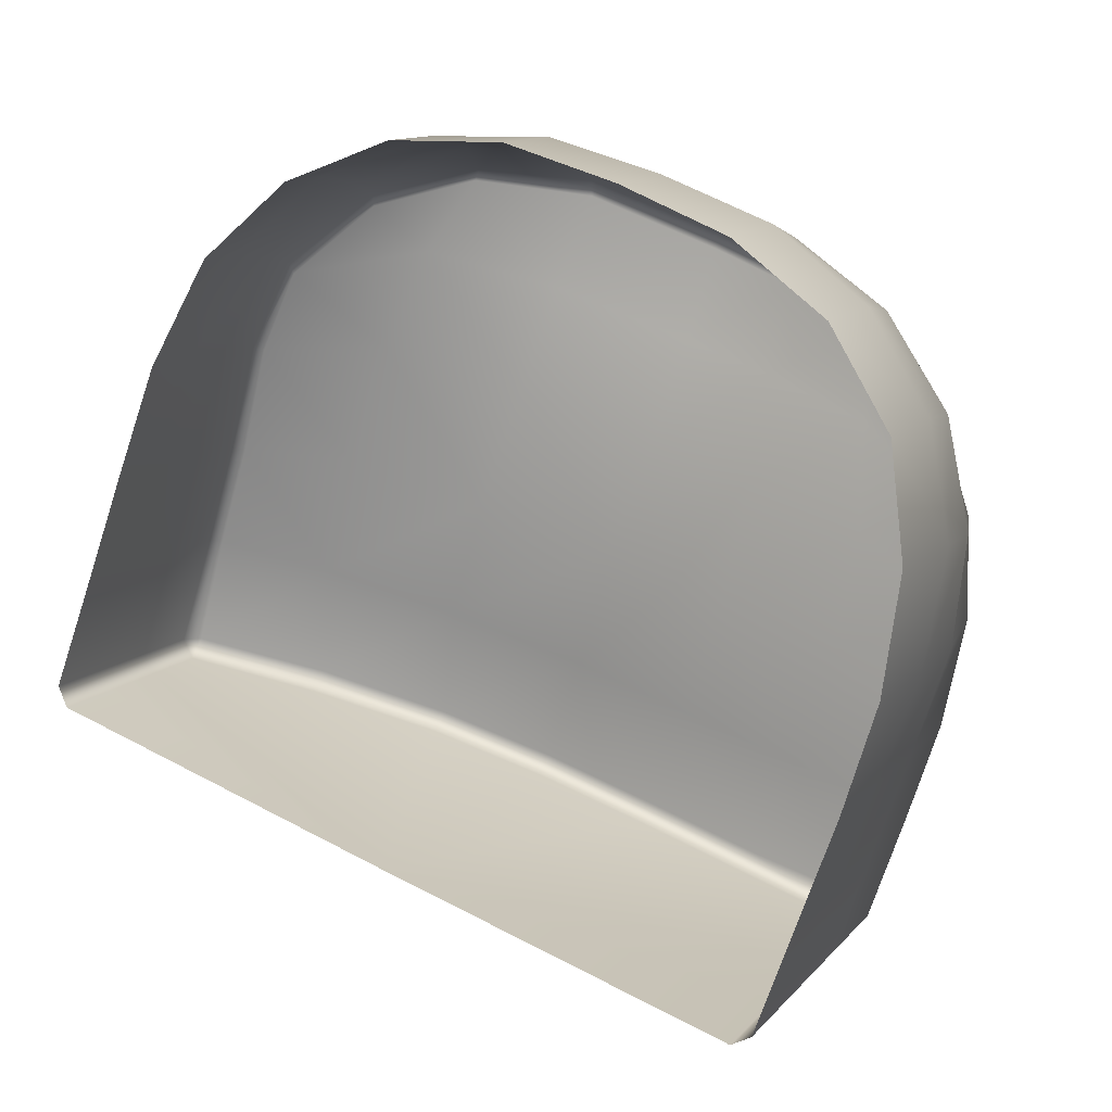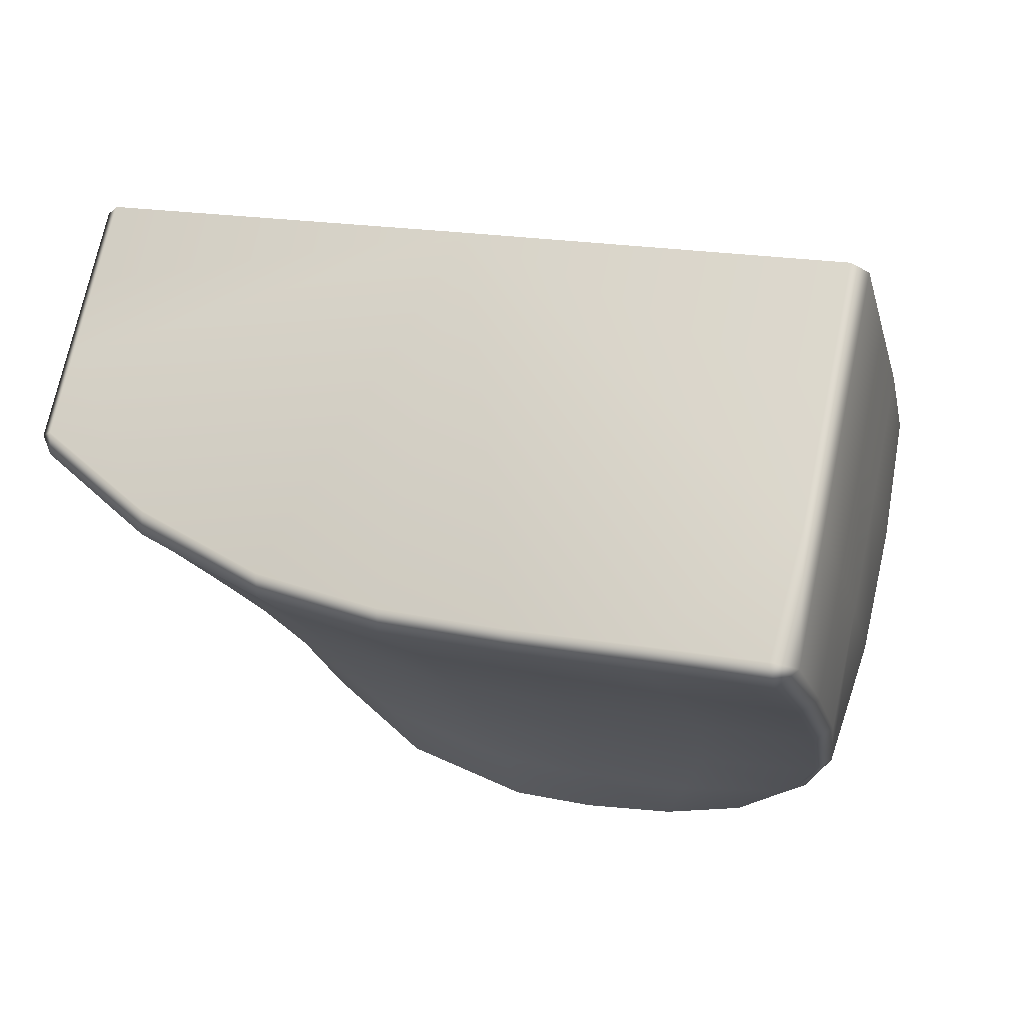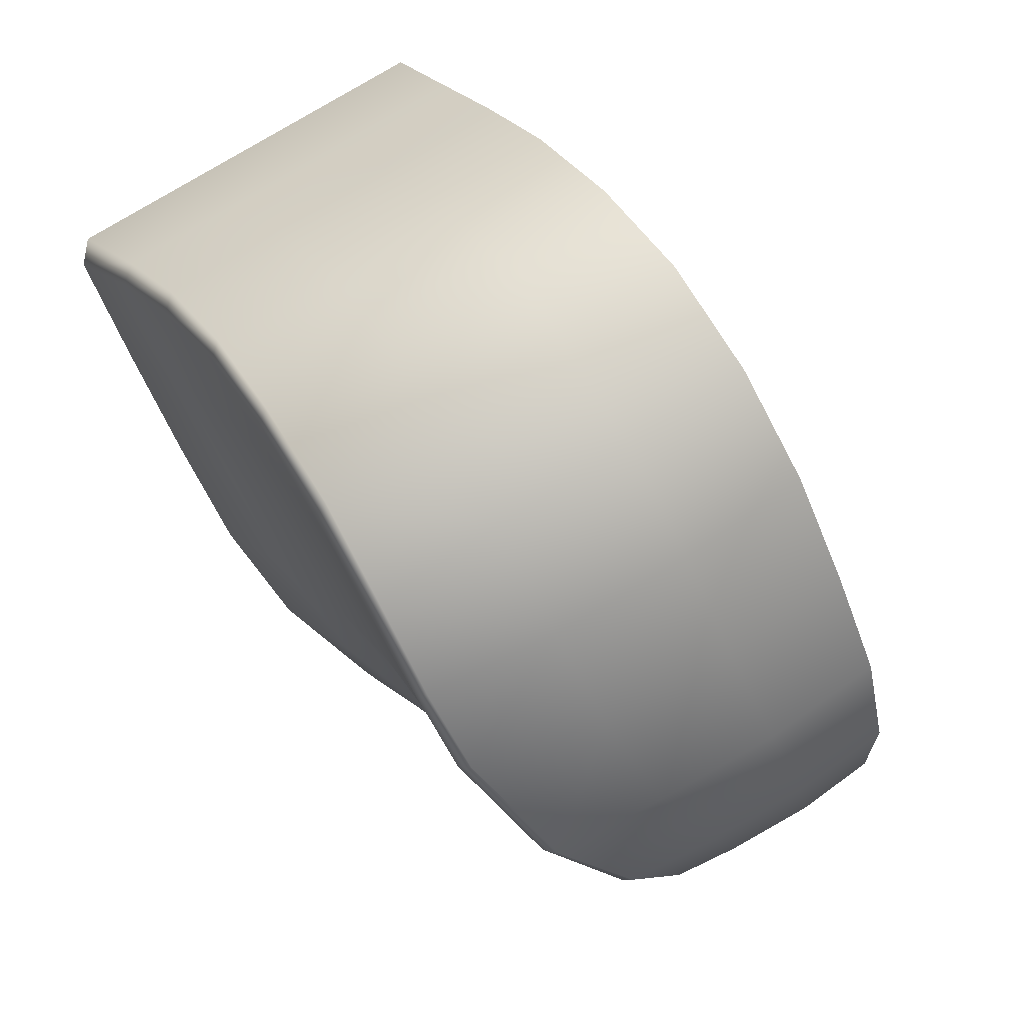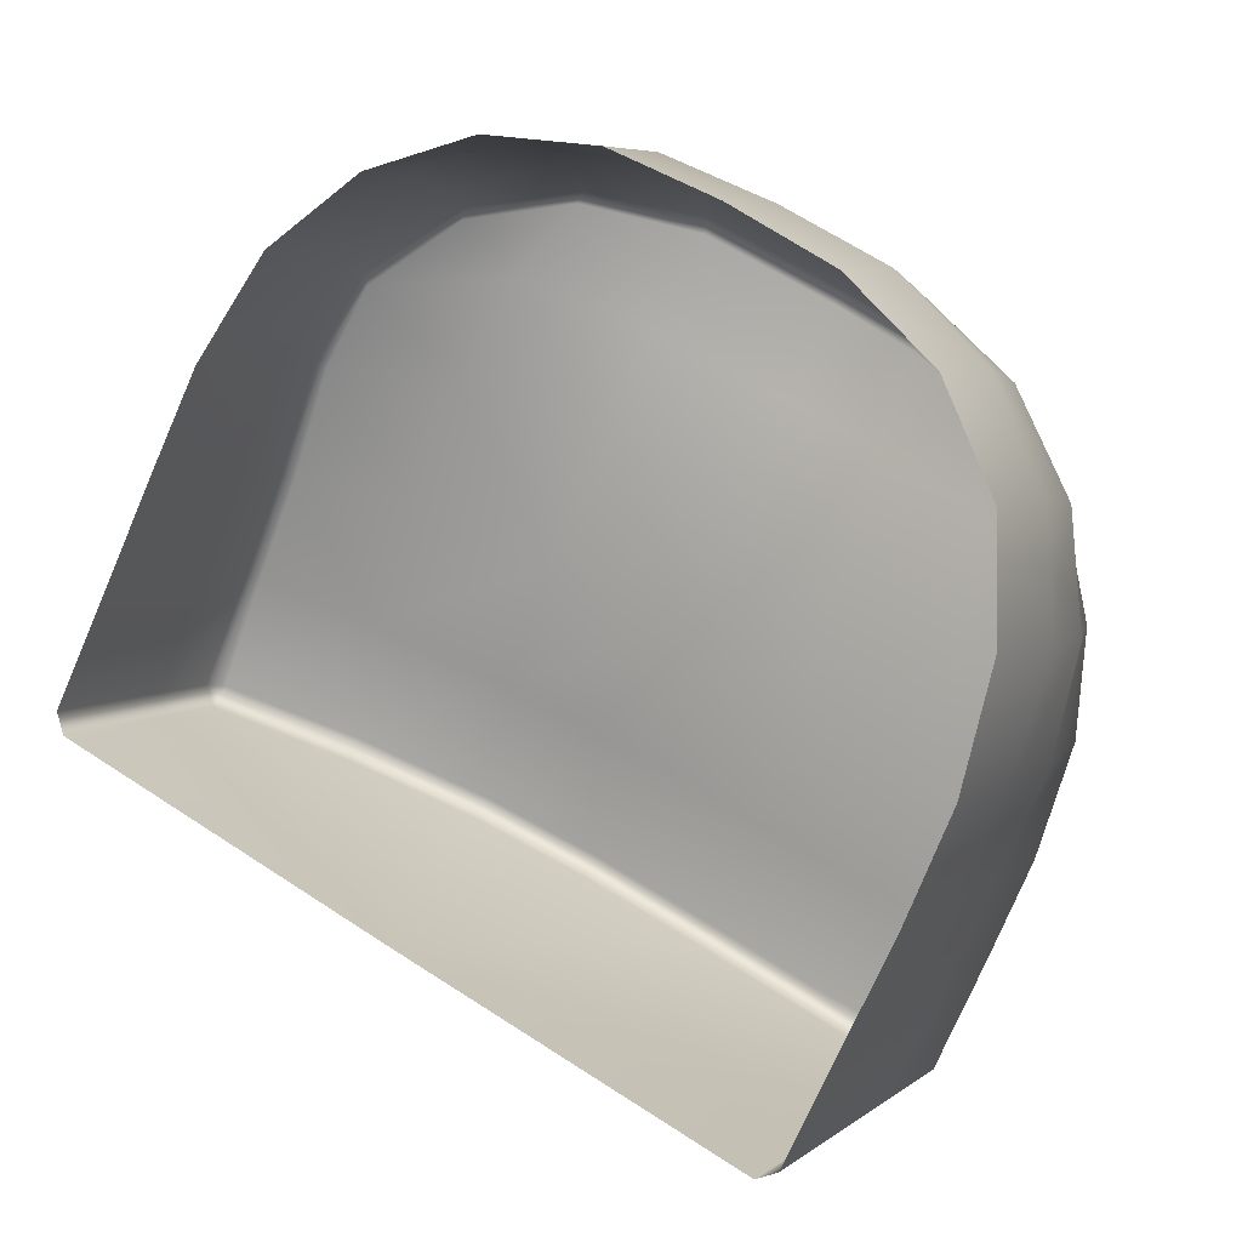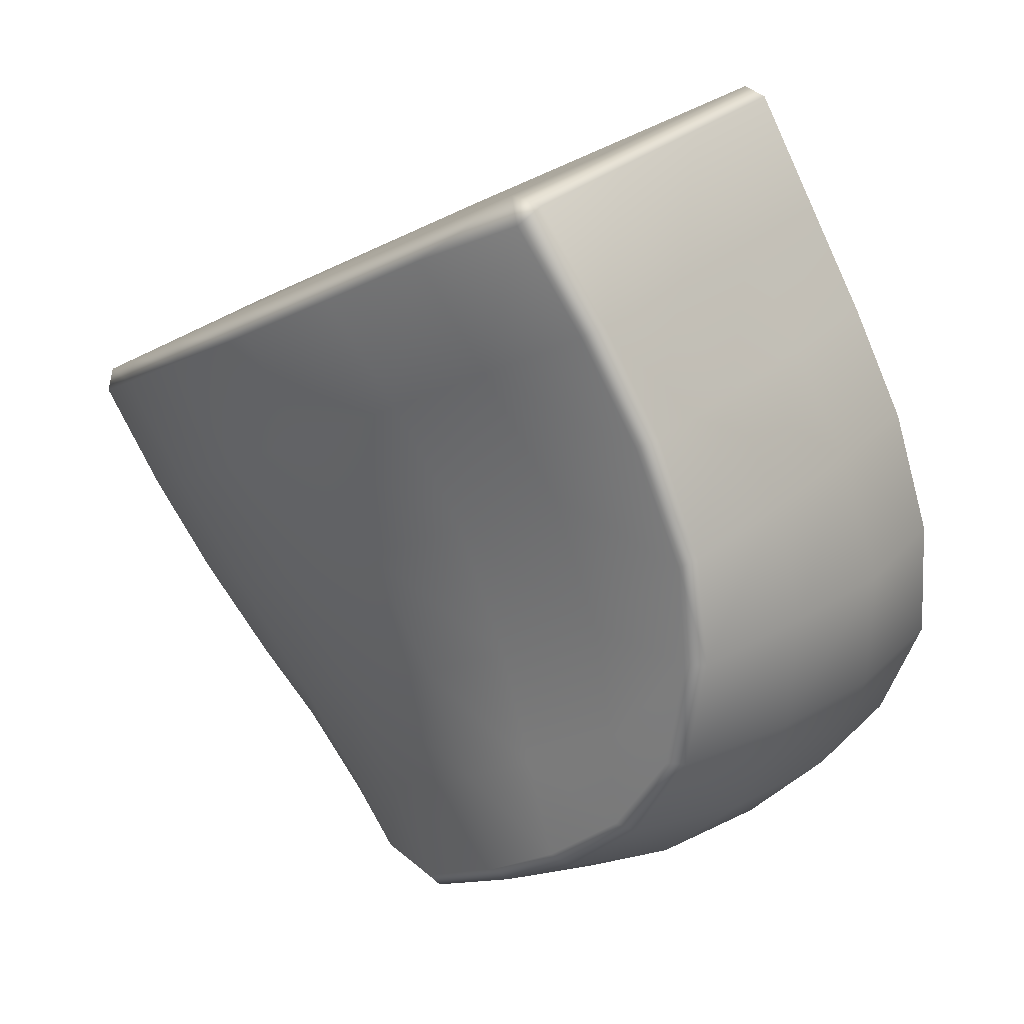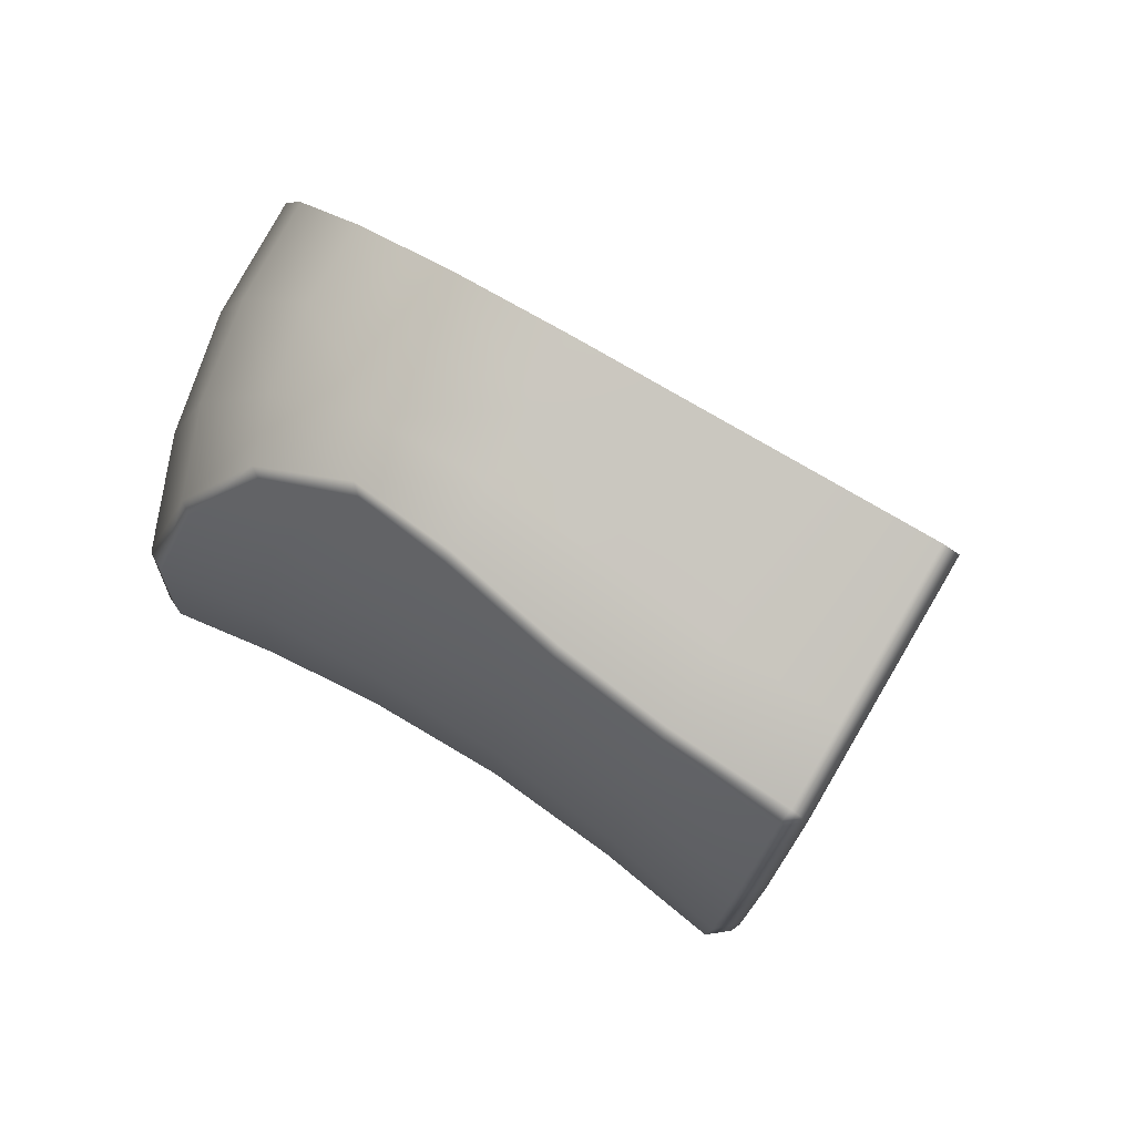
<metadata>
{"format":"obj","ext":"obj","renderer":"f3d","projection":"perspective","resolution":1024,"background":"white","views":[{"elev":76.1,"azim":-158.6,"up":"+Z"},{"elev":40.1,"azim":-152.1,"up":"+Y"},{"elev":-49.9,"azim":-58.3,"up":"+Y"},{"elev":73.4,"azim":-152.5,"up":"+Z"},{"elev":-9.9,"azim":-124.8,"up":"+Y"},{"elev":-13.5,"azim":88.0,"up":"+Z"}]}
</metadata>
<code>
v -0.001989 -0.0325 0.06085
v -0.006174 -0.03404 0.05805
v -0.0027 -0.0345 0.05751
v -0.005435 -0.03196 0.06141
v -0.01288 -0.02553 0.05962
v -0.01458 -0.02413 0.05474
v -0.01397 -0.02749 0.05647
v -0.01361 -0.02229 0.05793
v -0.01534 -0.02602 0.05149
v -0.01459 -0.03064 0.04941
v -0.01457 -0.02908 0.05291
v -0.01571 -0.02787 0.04823
v -0.01544 -0.02005 0.04792
v -0.01618 -0.02477 0.04652
v -0.01541 -0.02295 0.04972
v -0.01627 -0.02193 0.04466
v -0.01588 -0.02223 0.04414
v -0.01579 -0.02504 0.04604
v -0.01536 -0.02812 0.04782
v -0.01421 -0.03063 0.04892
v -0.01374 -0.01626 0.05449
v -0.01458 -0.02109 0.05298
v -0.01375 -0.01923 0.05621
v -0.0146 -0.01815 0.05121
v -0.006713 -0.03542 0.05409
v -0.004245 -0.03634 0.0498
v -0.003288 -0.03582 0.05372
v -0.007082 -0.03599 0.05011
v -0.01256 -0.03326 0.05023
v -0.01002 -0.03419 0.05429
v -0.01277 -0.03196 0.0539
v -0.009999 -0.03504 0.05038
v -0.01226 -0.03321 0.04976
v -0.009675 -0.03482 0.04989
v -0.006813 -0.03565 0.0496
v -0.004234 -0.03601 0.04931
v -0.01134 -0.02844 0.0609
v -0.01222 -0.03039 0.05763
v -0.008704 -0.03066 0.0615
v -0.009518 -0.03267 0.05817
v 0.007329 -0.03045 0.05726
v 0.008673 -0.02901 0.05373
v 0.009045 -0.02799 0.05542
v 0.006903 -0.0317 0.05522
v 0.007896 -0.03038 0.0501
v 0.006435 -0.03265 0.05287
v 0.006127 -0.03313 0.05099
v 0.00825 -0.02984 0.05168
v 0.000207 -0.03586 0.05357
v 0.000114 -0.03641 0.05011
v 0.00346 -0.03522 0.05073
v 0.003592 -0.03479 0.05344
v -1e-05 -0.03612 0.04961
v 0.00349 -0.03501 0.05033
v 0.006072 -0.03295 0.05063
v 0.007754 -0.03026 0.04968
v 0.001465 -0.03276 0.06011
v 0.004142 -0.03366 0.05628
v 0.004697 -0.03212 0.05888
v 0.00081 -0.0346 0.057
v 0.008688 -0.02403 0.04783
v 0.008322 -0.0279 0.0482
v 0.008176 -0.02517 0.04583
v 0.008757 -0.02694 0.04987
v 0.00804 -0.02807 0.0479
v 0.00784 -0.02534 0.04549
v 0.008083 -0.02244 0.04377
v 0.007758 -0.02264 0.04343
v 0.008617 -0.02124 0.04585
v 0.009675 -0.02183 0.0517
v 0.009659 -0.02487 0.05346
v 0.009226 -0.02588 0.0517
v 0.009179 -0.02295 0.04976
v 0.009146 -0.02005 0.04792
v 0.009656 -0.01885 0.05
v -0.01228 -0.02592 0.04582
v -0.0122 -0.02259 0.04351
v 0.004588 -0.02638 0.04504
v 0.004541 -0.02968 0.04745
v -0.01058 -0.03244 0.04904
v -0.01164 -0.02942 0.04774
v -0.01586 -0.01946 0.04205
v -0.01222 -0.01971 0.04125
v 0.009105 -0.01691 0.04602
v 0.009181 -0.01517 0.048
v 0.009652 -0.01568 0.04816
v 0.008627 -0.01642 0.04583
v 0.008558 -0.01814 0.04389
v 0.008075 -0.01767 0.04367
v -0.01633 -0.01894 0.04251
v -0.01564 -0.01856 0.04202
v -0.01499 -0.01658 0.04555
v -0.01546 -0.01699 0.04589
v -0.01413 -0.01463 0.04893
v -0.0146 -0.01504 0.04927
v -0.01326 -0.01269 0.0523
v -0.01373 -0.01309 0.05266
v 0.008007 -0.01938 0.04173
v 0.007522 -0.01893 0.04148
v 0.007546 -0.01968 0.04136
v 0.003481 -0.02033 0.04017
v 0.003472 -0.01954 0.04033
v -0.01499 -0.01658 0.04555
v -0.01215 -0.01894 0.04137
v -0.01564 -0.01856 0.04202
v -0.001974 -0.0139 0.05011
v -0.01413 -0.01463 0.04893
v 0.009181 -0.01517 0.048
v 0.008627 -0.01642 0.04583
v -0.01326 -0.01269 0.0523
v 0.008075 -0.01767 0.04367
v 0.003472 -0.01954 0.04033
v 0.007522 -0.01893 0.04148
v -0.000747 -0.01984 0.03981
v -0.004624 -0.01972 0.04002
v -0.0084 -0.01937 0.04063
v -0.01215 -0.01894 0.04137
v -0.0084 -0.01937 0.04063
v -0.008465 -0.02012 0.04054
v -0.004624 -0.01972 0.04002
v -0.004688 -0.02048 0.03991
v -0.000747 -0.01984 0.03981
v -0.000804 -0.02059 0.03968
v 0.004202 -0.0326 0.0493
v 6.2e-05 -0.03017 0.04665
v 4.6e-05 -0.03329 0.04835
v -0.004404 -0.03322 0.04817
v -0.004504 -0.03012 0.04665
v -0.007161 -0.03295 0.04855
v -0.007838 -0.02982 0.04714
v -0.00842 -0.02629 0.04519
v -0.004407 -0.02665 0.04459
v 0.00014 -0.02672 0.04447
v 0.004275 -0.02315 0.04255
v -8.3e-05 -0.02344 0.04206
v -0.004629 -0.02333 0.04224
v -0.008491 -0.02296 0.04287
f 1 2 3
f 2 1 4
f 5 6 7
f 6 5 8
f 9 10 11
f 10 9 12
f 13 14 15
f 14 13 16
f 14 17 18
f 17 14 16
f 10 19 20
f 19 10 12
f 12 18 19
f 18 12 14
f 15 12 9
f 12 15 14
f 21 22 23
f 22 21 24
f 24 15 22
f 15 24 13
f 6 11 7
f 11 6 9
f 22 9 6
f 9 22 15
f 23 6 8
f 6 23 22
f 25 26 27
f 26 25 28
f 29 30 31
f 30 29 32
f 32 29 33
f 33 34 32
f 20 33 29
f 20 29 10
f 11 29 31
f 29 11 10
f 26 28 35
f 26 35 36
f 28 32 34
f 34 35 28
f 30 32 25
f 25 32 28
f 37 38 39
f 39 38 40
f 40 38 31
f 40 31 30
f 38 7 31
f 7 11 31
f 5 7 37
f 37 7 38
f 3 25 27
f 25 3 2
f 40 30 2
f 2 30 25
f 39 40 4
f 4 40 2
f 41 42 43
f 42 41 44
f 45 46 47
f 46 45 48
f 49 50 51
f 49 51 52
f 51 50 53
f 51 53 54
f 26 53 50
f 53 26 36
f 27 50 49
f 50 27 26
f 45 47 55
f 55 56 45
f 47 51 54
f 54 55 47
f 52 47 46
f 47 52 51
f 57 58 59
f 58 57 60
f 60 52 58
f 52 60 49
f 60 3 49
f 3 27 49
f 1 60 57
f 60 1 3
f 44 48 42
f 48 44 46
f 58 46 44
f 46 58 52
f 59 44 41
f 44 59 58
f 61 62 63
f 62 61 64
f 63 62 65
f 63 65 66
f 62 45 56
f 62 56 65
f 64 48 45
f 64 45 62
f 67 63 66
f 67 66 68
f 61 63 69
f 69 63 67
f 70 71 72
f 70 72 73
f 73 72 64
f 73 64 61
f 72 48 64
f 48 72 42
f 43 72 71
f 72 43 42
f 73 61 74
f 74 61 69
f 73 75 70
f 75 73 74
f 76 18 77
f 18 17 77
f 65 78 66
f 78 65 79
f 80 20 81
f 20 19 81
f 77 82 83
f 82 77 17
f 84 85 86
f 85 84 87
f 84 88 87
f 87 88 89
f 82 90 91
f 92 90 93
f 90 92 91
f 94 92 95
f 95 92 93
f 96 94 97
f 97 94 95
f 88 98 89
f 89 98 99
f 99 98 100
f 86 74 84
f 74 86 75
f 16 82 17
f 82 16 90
f 93 16 13
f 16 93 90
f 24 95 13
f 95 93 13
f 97 24 21
f 24 97 95
f 88 67 98
f 67 88 69
f 98 67 68
f 98 68 100
f 84 69 88
f 69 84 74
f 101 99 100
f 99 101 102
f 103 104 105
f 104 103 106
f 103 107 106
f 108 109 106
f 106 107 110
f 106 109 111
f 106 111 112
f 112 111 113
f 114 106 112
f 115 106 114
f 116 106 115
f 104 106 116
f 83 91 117
f 91 83 82
f 83 118 119
f 118 83 117
f 119 120 121
f 120 119 118
f 121 122 123
f 122 121 120
f 123 102 101
f 102 123 122
f 79 56 124
f 56 79 65
f 124 125 79
f 125 124 126
f 126 127 125
f 127 128 125
f 127 129 128
f 129 130 128
f 129 80 130
f 80 81 130
f 19 76 81
f 76 19 18
f 81 131 130
f 131 81 76
f 130 132 128
f 132 130 131
f 125 132 133
f 132 125 128
f 79 133 78
f 133 79 125
f 66 134 68
f 134 66 78
f 78 133 134
f 133 135 134
f 133 132 135
f 132 136 135
f 132 131 136
f 131 137 136
f 131 77 137
f 77 131 76
f 134 100 68
f 100 134 101
f 135 101 134
f 101 135 123
f 136 123 135
f 123 136 121
f 136 119 121
f 119 136 137
f 137 83 119
f 83 137 77
f 55 54 124
f 124 56 55
f 53 126 54
f 54 126 124
f 36 126 53
f 126 36 127
f 35 127 36
f 127 35 129
f 34 129 35
f 129 34 80
f 20 80 33
f 34 33 80

</code>
